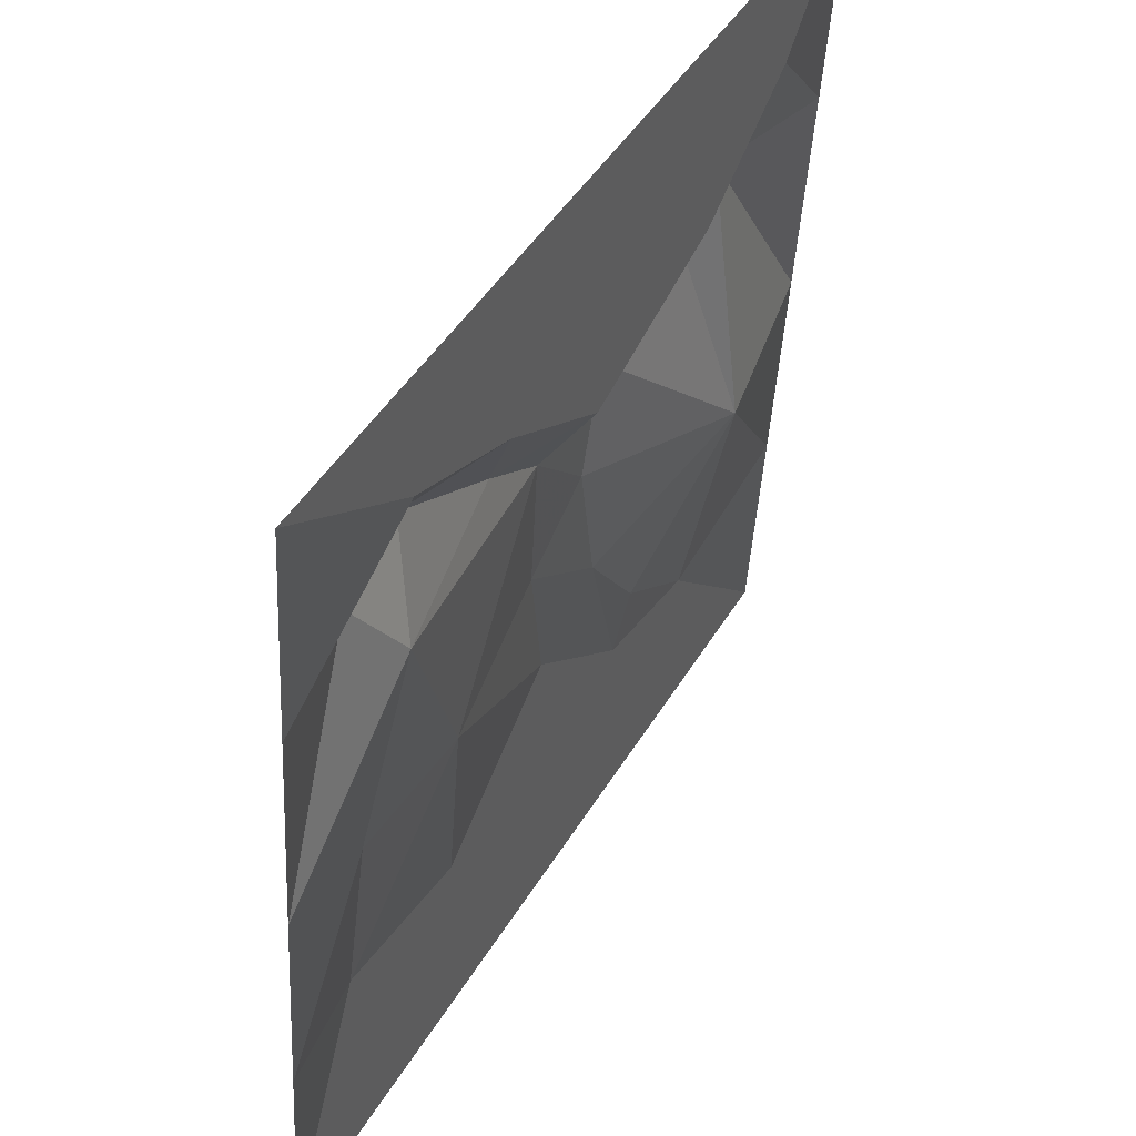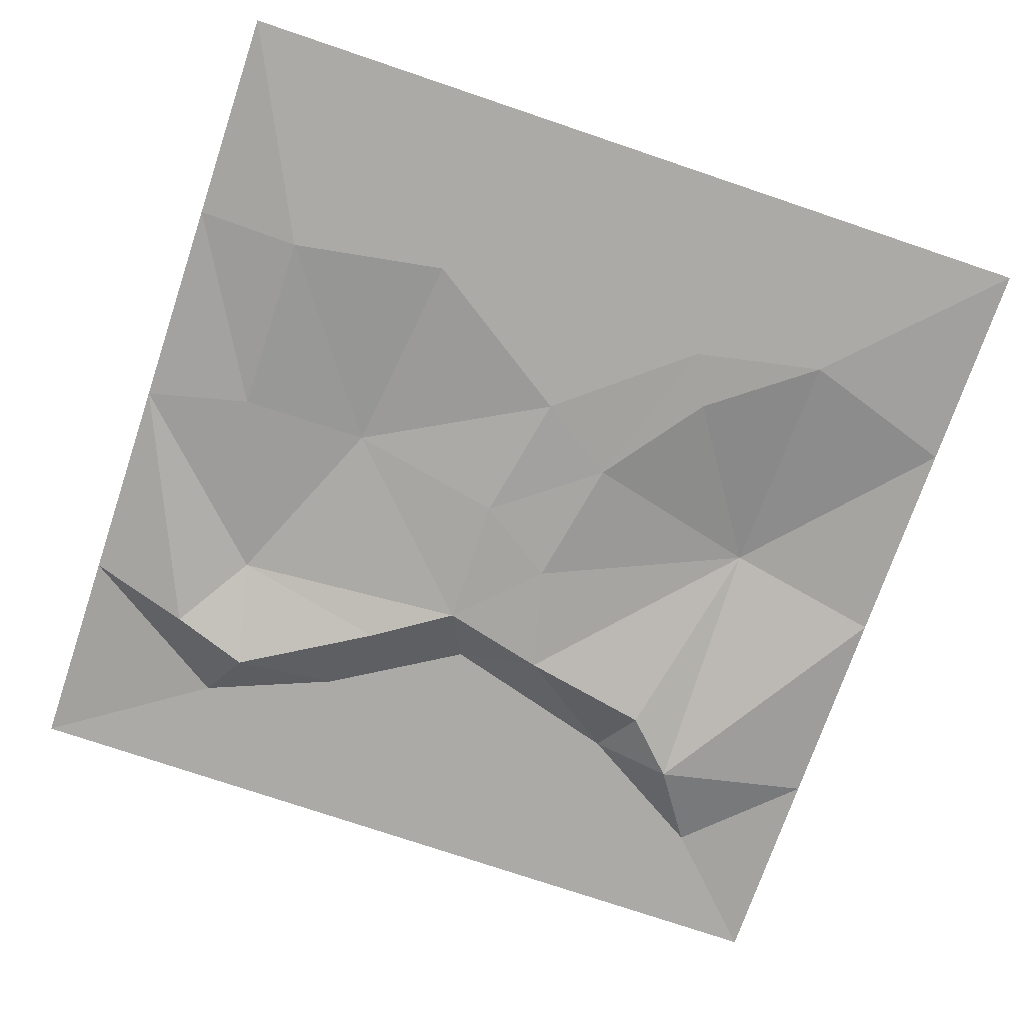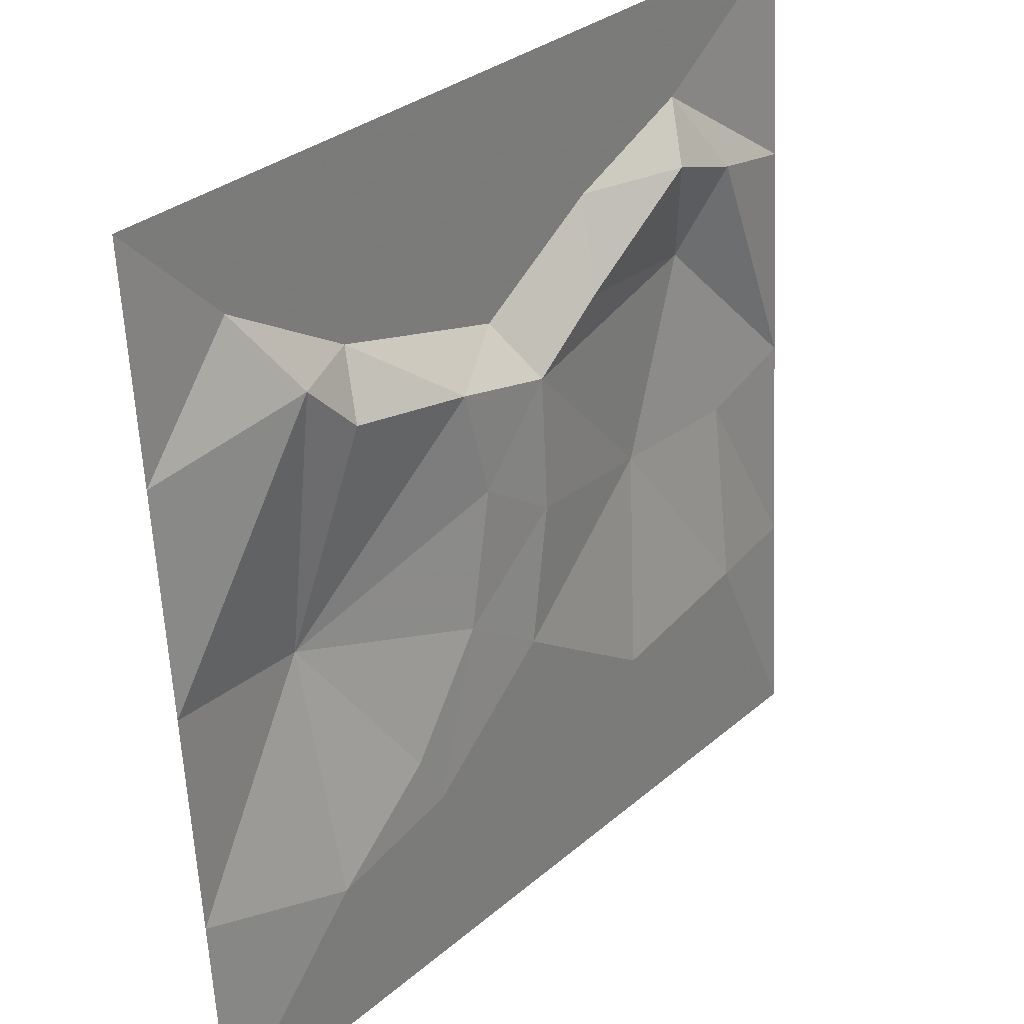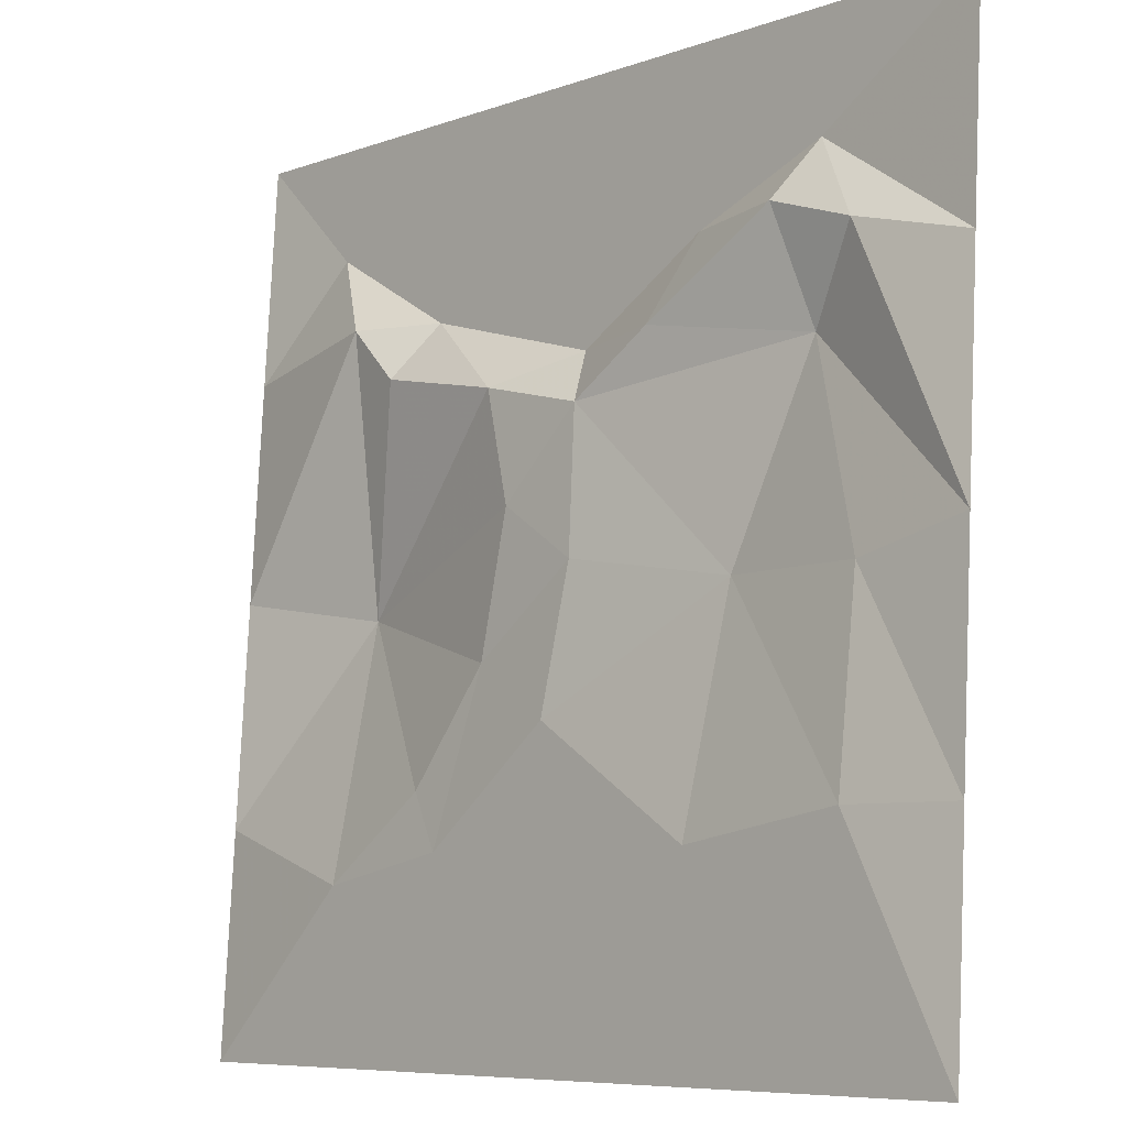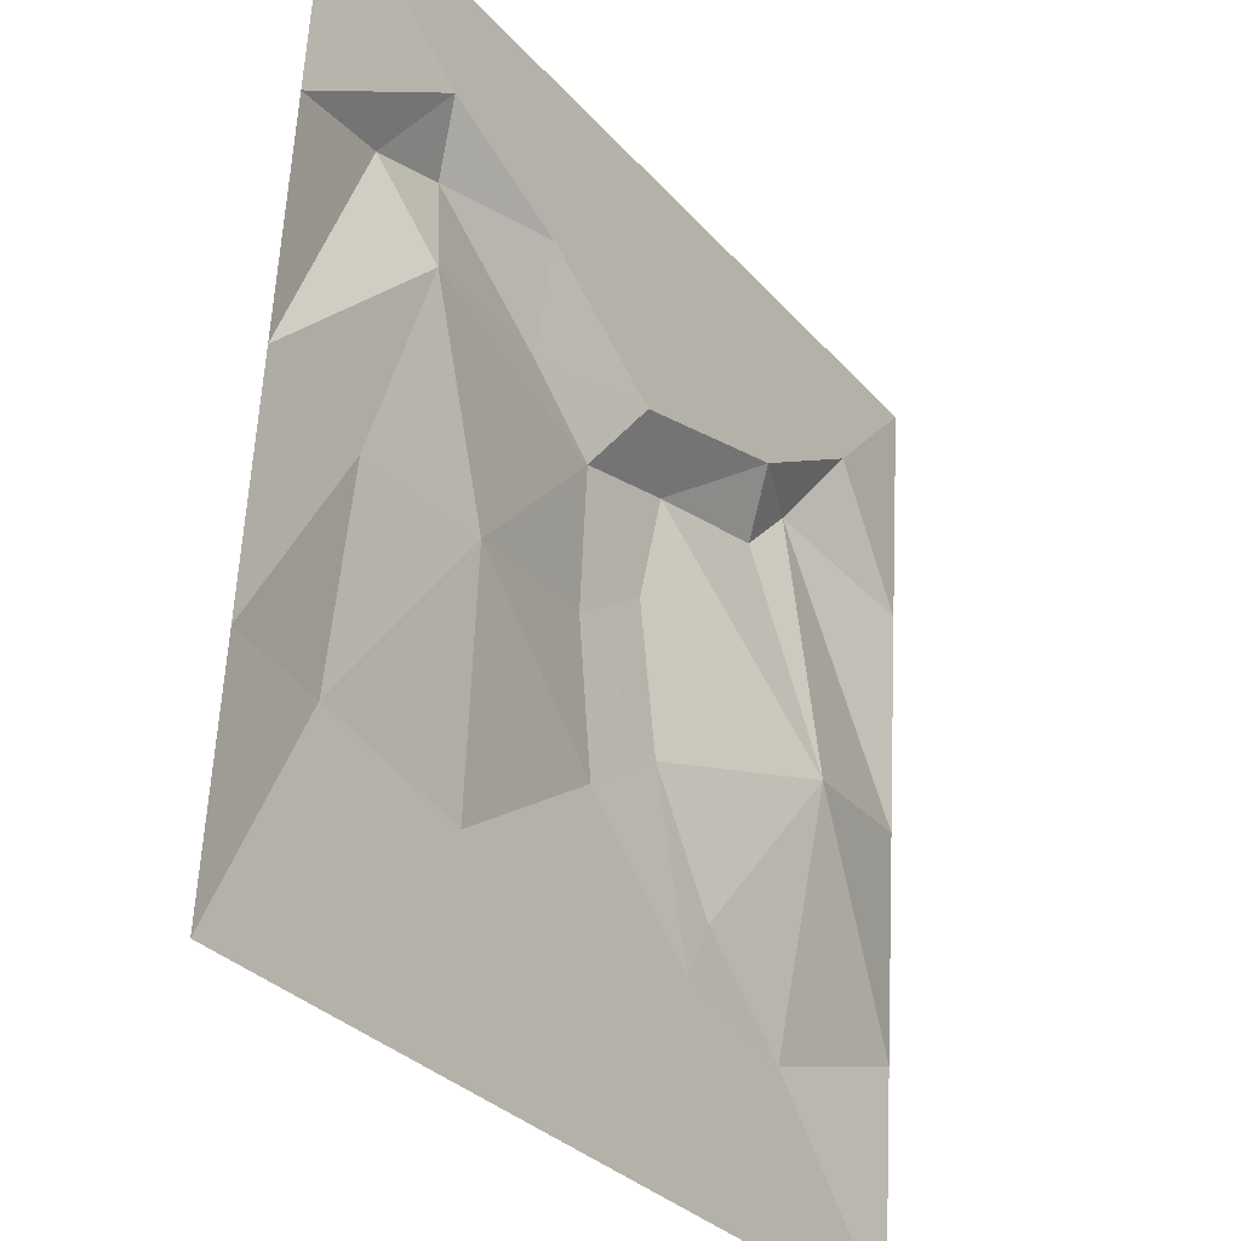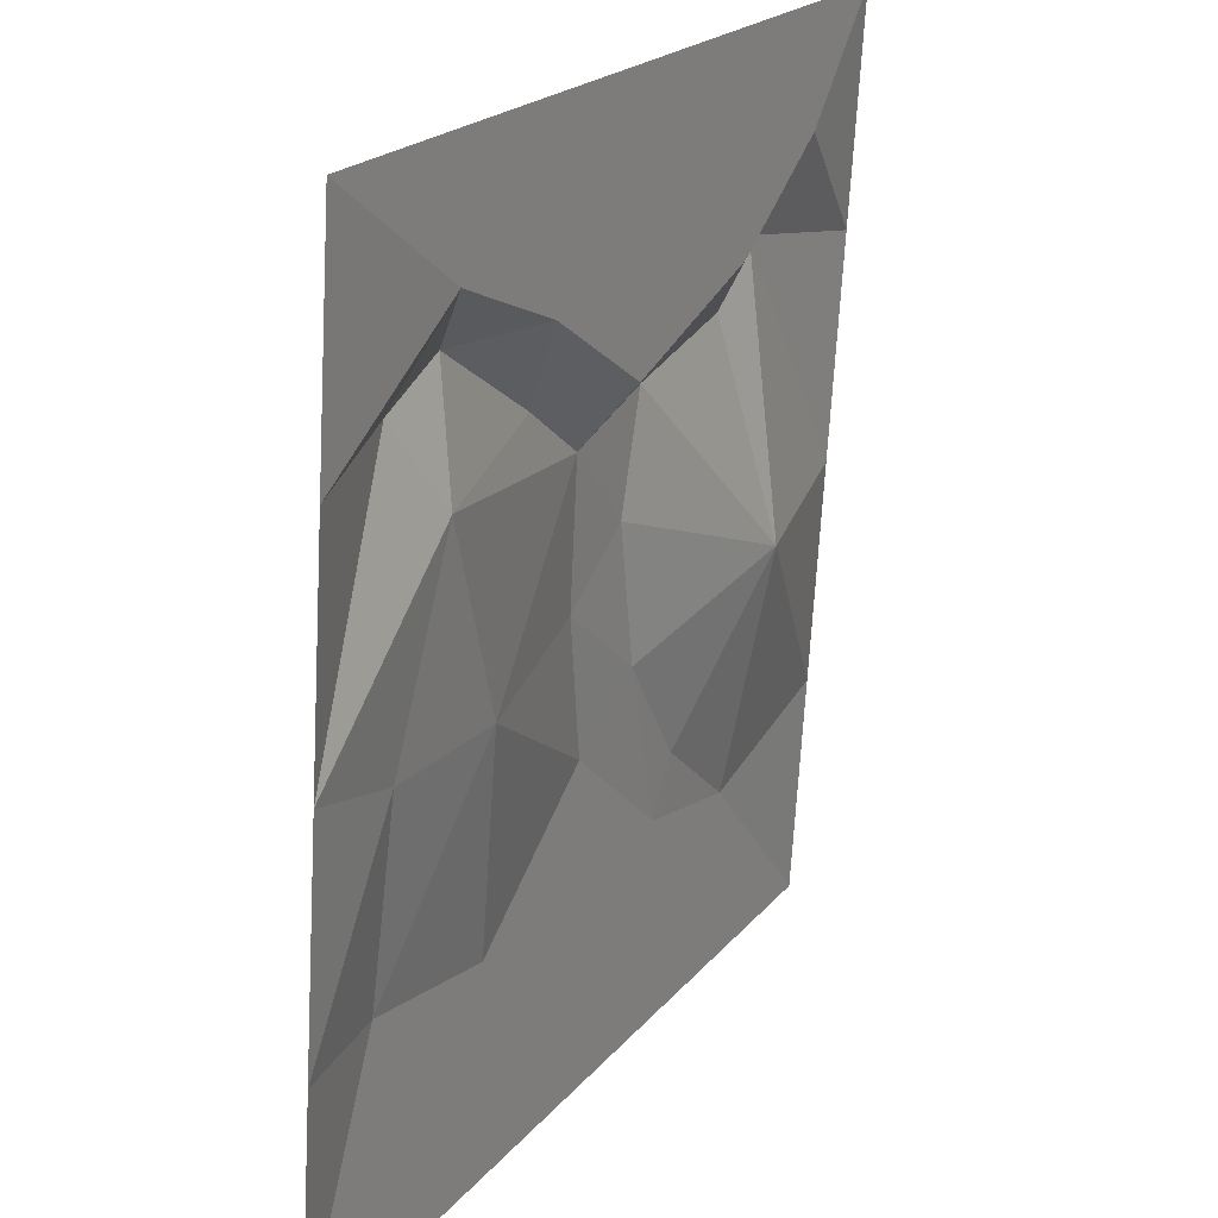
<metadata>
{"format":"obj","ext":"obj","renderer":"f3d","projection":"perspective","resolution":1024,"background":"white","views":[{"elev":45.4,"azim":-60.9,"up":"+Y"},{"elev":-76.1,"azim":-18.6,"up":"+Z"},{"elev":31.2,"azim":129.7,"up":"+Y"},{"elev":-7.5,"azim":-134.3,"up":"+Y"},{"elev":-31.0,"azim":-56.7,"up":"+Y"},{"elev":20.4,"azim":-62.8,"up":"+Y"}]}
</metadata>
<code>
o tiles2_8
v -0.768 -1.152 0.001
v -1.536 -1.024 0.001
v 0 -0.64 0.001
v 0.64 -1.152 0.001
v 1.28 -1.28 0.001
v -1.024 -2.048 0.001
v -2.048 -2.048 0.001
v 0 -2.048 0.001
v 1.024 -2.048 0.001
v 2.048 -2.048 0.001
v -2.048 -1.024 0.065
v 2.048 -1.024 0.065
v -2.048 2.048 0.257
v -1.024 2.048 0.257
v -1.28 1.536 0.257
v -2.048 1.024 0.193
v -1.536 1.152 0.113
v 0 2.048 0.257
v -0.64 1.28 0.257
v 0.896 1.152 0.257
v 0 0.896 0.257
v 1.024 2.048 0.257
v 1.536 1.536 0.257
v 2.048 2.048 0.257
v 2.048 1.024 0.193
v -1.152 1.28 0.097
v -0.512 0.896 0.081
v -0.128 0.64 0.065
v 0.384 0.768 0.065
v 1.024 0.896 0.081
v 1.28 1.152 0.097
v -2.048 0 0.129
v -1.28 0.768 0.209
v -1.536 -0.128 0.113
v -0.896 -0.128 0.145
v -0.128 0 0.033
v 0.256 0.256 0.049
v 1.28 -0.128 0.241
v 2.048 0 0.129
v 0.384 -0.384 0.033
v 0.768 -0.896 0.017
f 2 1 6
f 6 7 2
f 1 3 8
f 8 6 1
f 3 4 9
f 9 8 3
f 4 5 10
f 10 9 4
f 7 11 2
f 10 5 12
f 13 14 15
f 15 16 13
f 15 17 16
f 15 14 18
f 18 19 15
f 19 18 20
f 20 21 19
f 20 18 22
f 22 23 20
f 23 22 24
f 23 24 25
f 17 15 26
f 26 15 19
f 26 19 27
f 27 19 21
f 27 21 28
f 28 21 29
f 29 21 20
f 29 20 30
f 30 20 31
f 31 20 23
f 31 23 25
f 16 17 32
f 32 17 33
f 33 17 26
f 32 33 34
f 34 33 35
f 35 33 28
f 28 33 27
f 27 33 26
f 35 28 36
f 36 28 37
f 37 28 29
f 37 29 38
f 38 29 30
f 38 30 31
f 38 31 39
f 39 31 25
f 32 34 11
f 11 34 2
f 2 34 35
f 2 35 1
f 1 35 3
f 3 35 36
f 3 36 40
f 40 36 37
f 40 37 38
f 4 41 5
f 5 38 12
f 12 38 39
f 5 41 38
f 41 40 38
f 40 41 4
f 3 40 4

</code>
